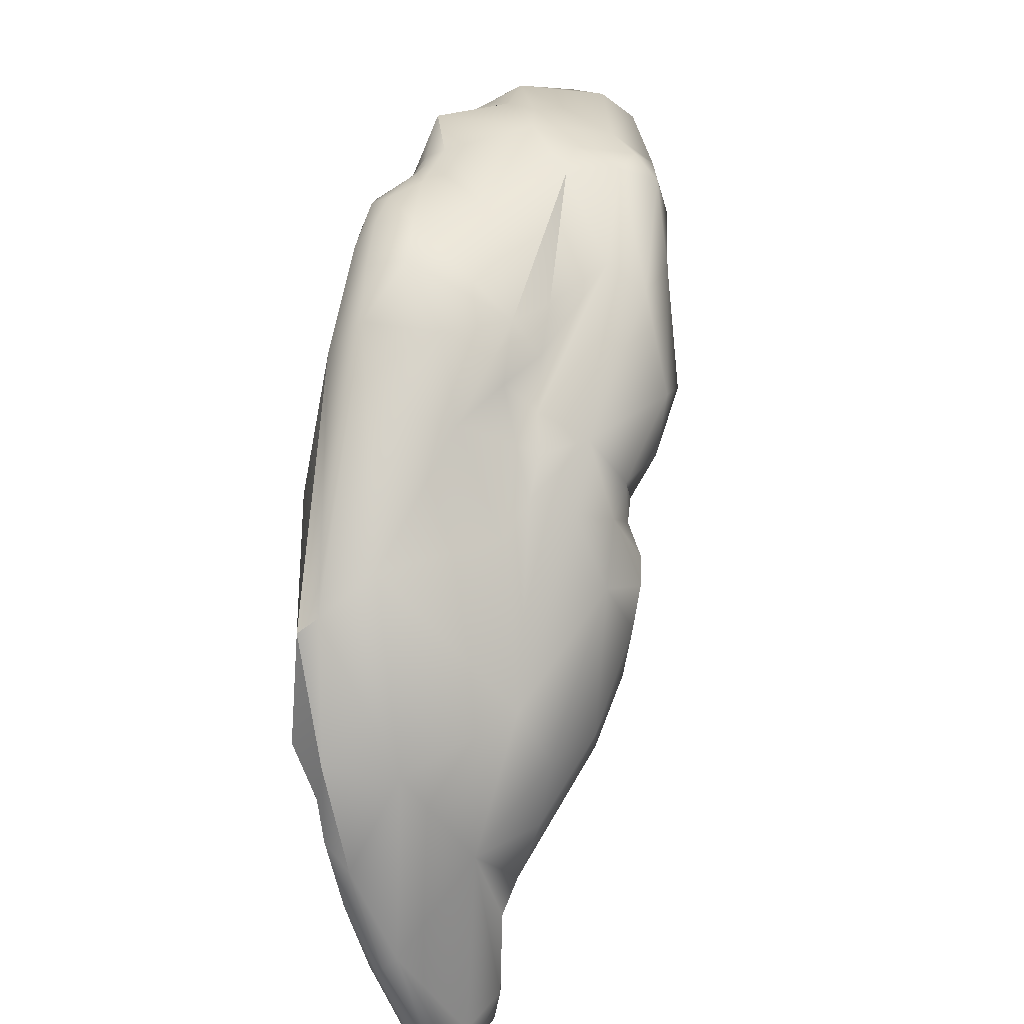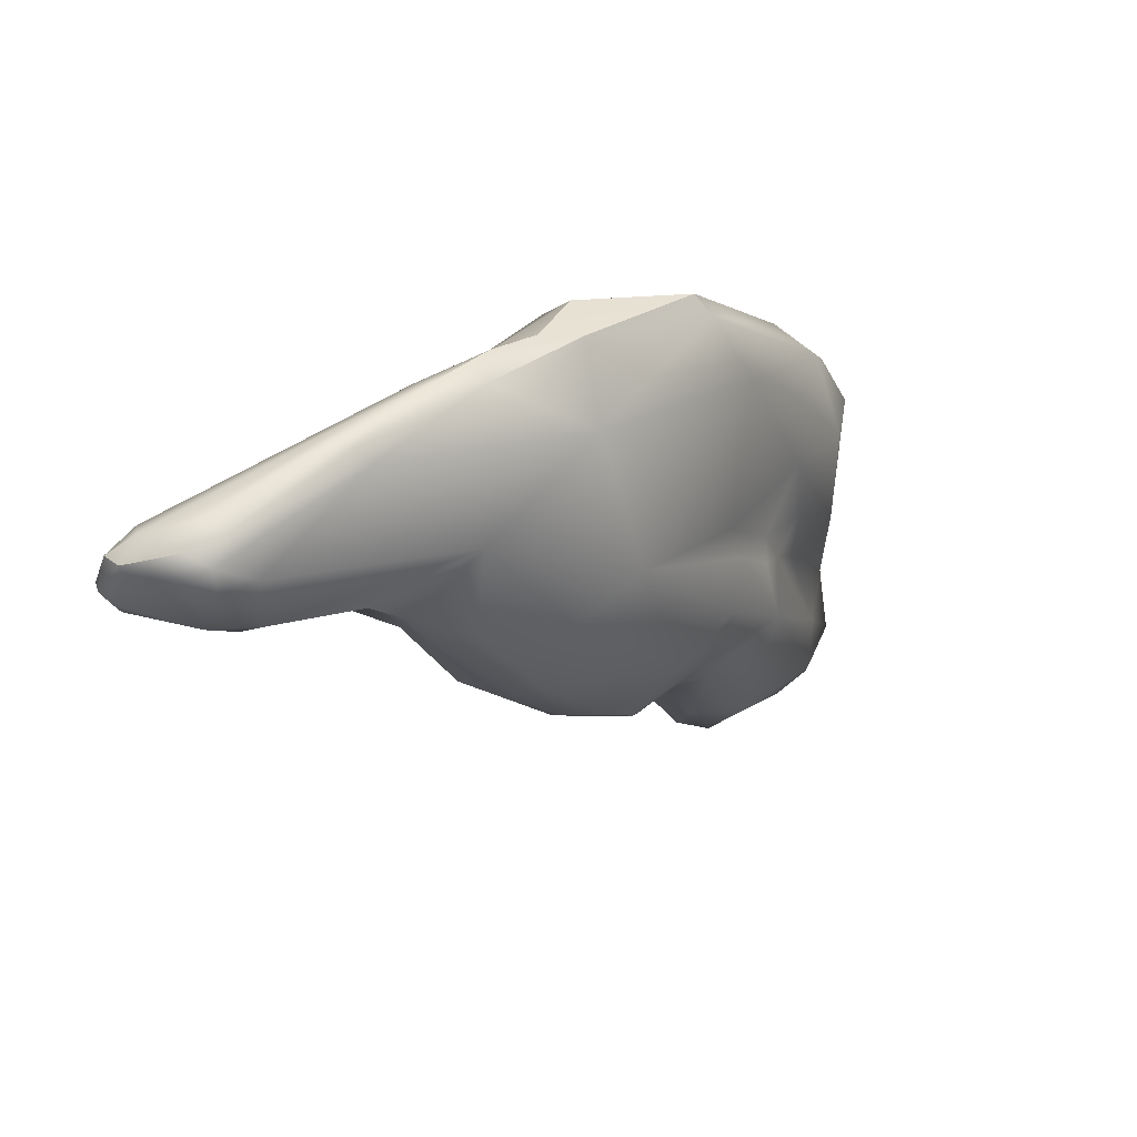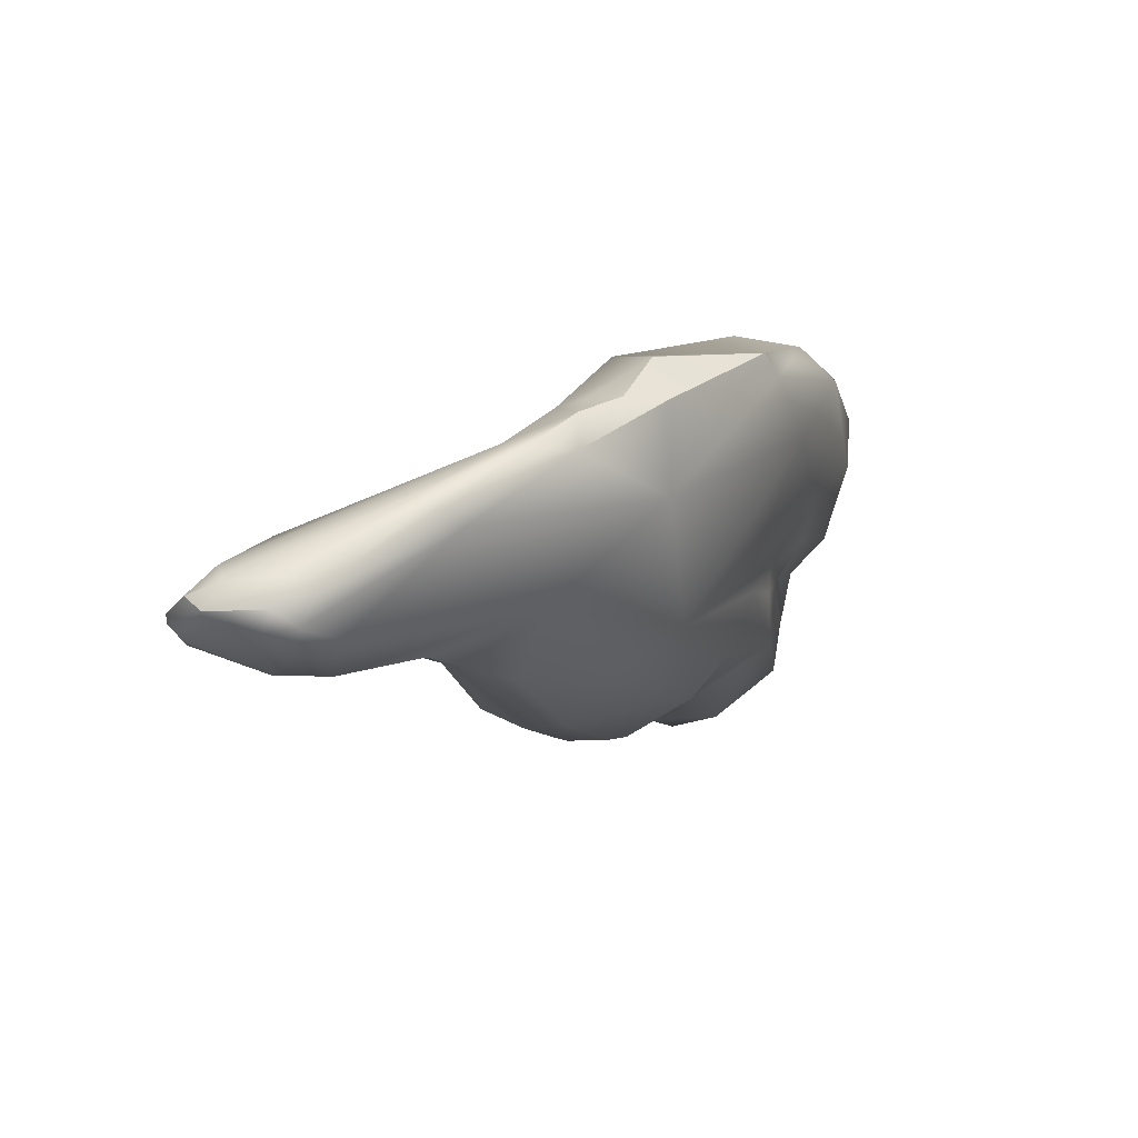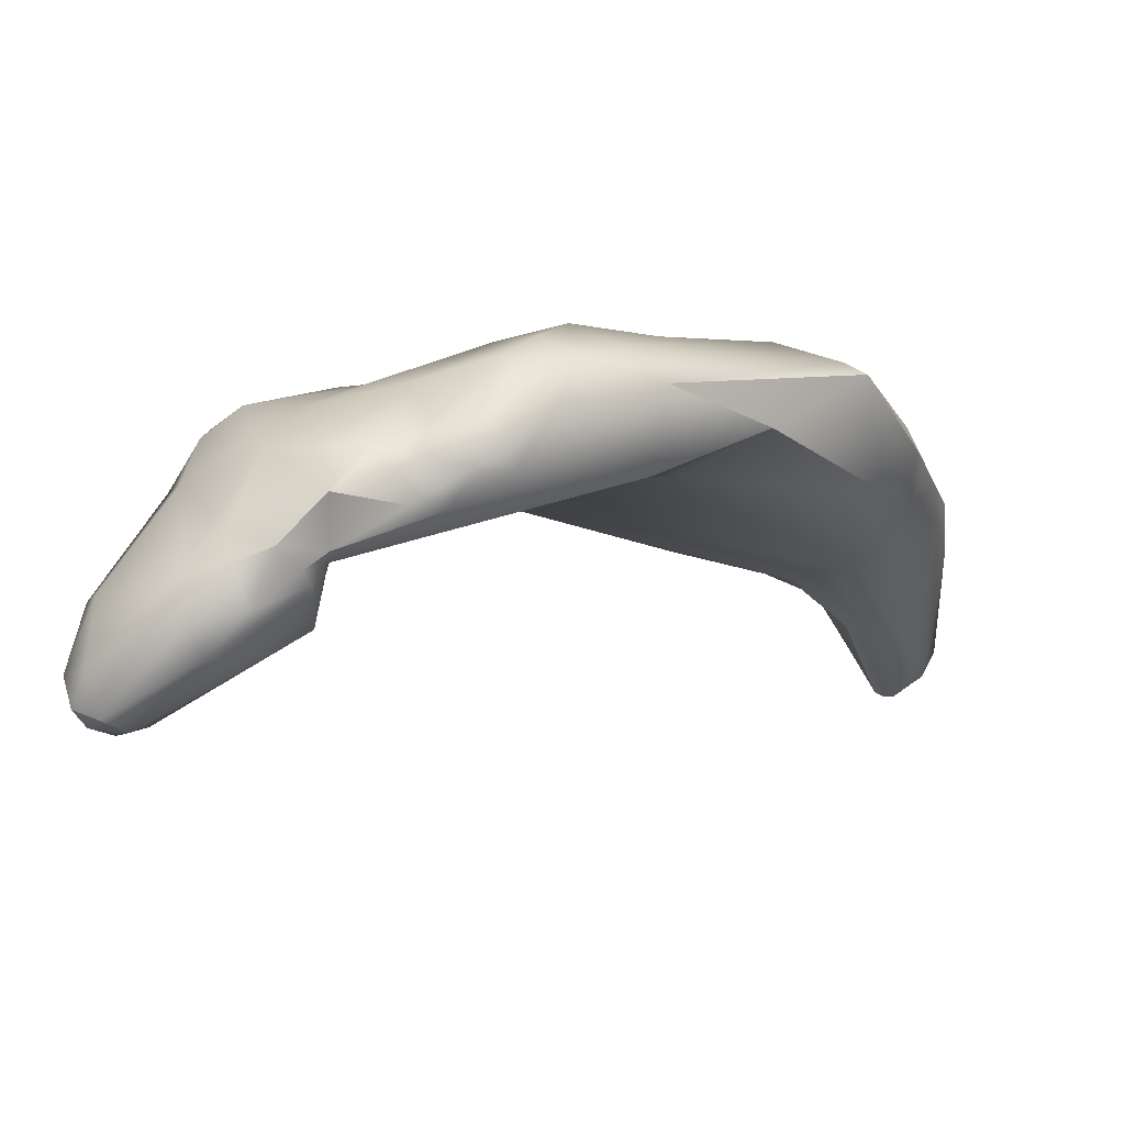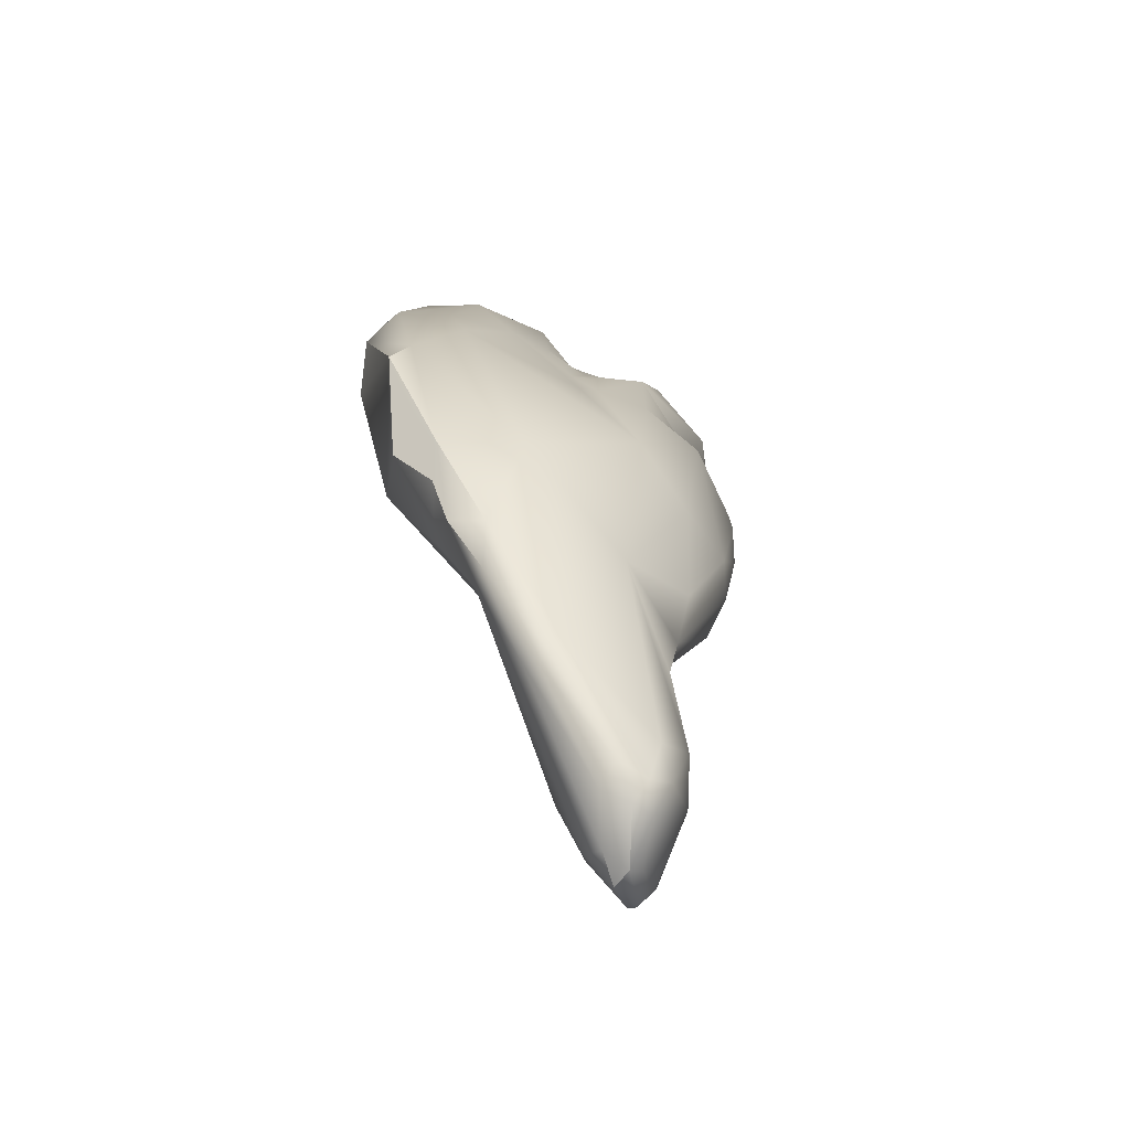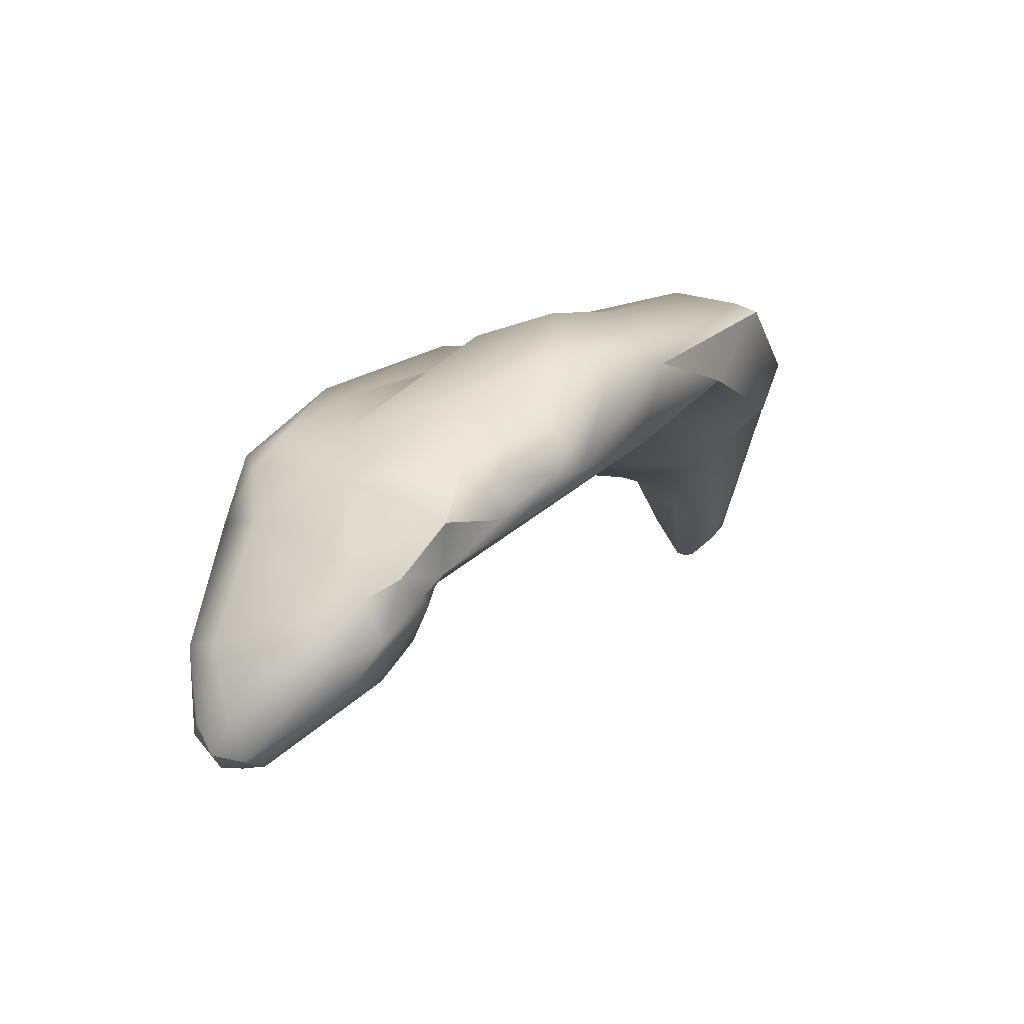
<metadata>
{"format":"obj","ext":"obj","renderer":"f3d","projection":"perspective","resolution":1024,"background":"white","views":[{"elev":65.2,"azim":140.6,"up":"+Y"},{"elev":-48.2,"azim":104.3,"up":"+Z"},{"elev":-40.7,"azim":94.2,"up":"+Z"},{"elev":17.2,"azim":0.8,"up":"+Y"},{"elev":-0.1,"azim":127.5,"up":"+Y"},{"elev":24.5,"azim":-19.5,"up":"+Y"}]}
</metadata>
<code>
v -4.127 -74.26 790
v -5.323 -75.01 790.4
v -5.251 -74.87 790
v -5.789 -74.5 791
v -5.748 -75.05 790.4
v -5.748 -74.56 789.8
v -4.121 -73.43 791.1
v -4.951 -73.68 791.7
v -4.997 -72.16 792.8
v -5.85 -72.38 793
v -3.65 -73.15 790.1
v -3.631 -71.43 790.2
v -3.921 -71.76 789.2
v -3.997 -70.58 789.8
v -4.099 -73.73 789.4
v -4.626 -73.76 789.3
v -4.549 -72.15 788.9
v -4.502 -71.12 789
v -5.403 -71.27 788.9
v -3.825 -67.96 792.5
v -3.843 -67.81 793.2
v -4.095 -67.17 792.7
v -5.486 -70.14 789.3
v -4.456 -65.74 795.4
v -4.211 -65.08 795
v -4.709 -66.8 792.5
v -5.66 -63.5 798.1
v -5.606 -62.35 798.2
v -6.09 -61.49 800.2
v -4.973 -63.62 797
v -4.988 -63.63 795.5
v -6.173 -74.83 790.4
v -6.222 -74.53 790
v -7.864 -70.73 793.7
v -7.366 -72.82 790.5
v -6.861 -72.22 789.3
v -7.809 -71.6 790.1
v -7.481 -70.62 789.7
v -9.148 -68.29 791.6
v -6.158 -64.38 798.4
v -8.14 -66.97 797.2
v -9.183 -64.84 793.3
v -7.448 -62.76 801.7
v -6.275 -61.07 798.6
v -8.311 -61.15 796.5
v -8.298 -58.09 802.3
v -9.19 -57.68 802.2
v -10.3 -68.11 795.6
v -11.35 -68.11 794.9
v -9.766 -69.09 793.9
v -9.573 -68.99 792.1
v -10.42 -67.44 792.2
v -11.7 -68.2 793.4
v -12.14 -65.96 792.9
v -12.07 -58.94 807
v -11.78 -56.97 802
v -15.1 -67.38 794.3
v -15.9 -66.13 794.1
v -15.88 -64.84 794.1
v -15.65 -61.19 805.4
v -13.26 -60.96 795.7
v -13.49 -63.24 793.9
v -15.83 -56.63 810.1
v -16.05 -55.88 806.1
v -18.33 -65.75 796.2
v -18.54 -65.26 795.6
v -18.32 -64.91 795.3
v -19.05 -60.93 797.4
v -16.37 -60.02 809.6
v -18.48 -58.7 801.3
v -19.33 -58.04 803.1
v -16.66 -58.75 800.8
v -18.97 -55.41 811.7
v -19.39 -56.45 813.1
v -17.32 -55.42 809.8
v -17.69 -56.46 804.6
v -19.22 -55.14 807.5
v -21.4 -64 798.5
v -21.94 -63.62 800.2
v -21.89 -63.66 799.8
v -20.89 -64.17 797.6
v -20.56 -61.24 805.7
v -21.07 -60.72 799.3
v -21.17 -63.77 800.8
v -21.65 -63.14 798.2
v -22.21 -63.19 799.7
v -21.94 -62.29 799.4
v -22.32 -63.37 800.2
v -22.45 -60.7 800.2
v -22.75 -63.34 800.6
v -22.84 -62.72 800.3
v -19.56 -63.65 796.2
v -20.82 -63.15 797.3
v -20.8 -58.42 814.6
v -21.47 -57.23 814.7
v -22.03 -58.14 815.2
v -22.41 -57.63 805.4
v -19.82 -58.16 802.4
v -20.83 -57.9 803.7
v -21.67 -58.16 801.6
v -19.58 -59.31 800
v -20.63 -56 813.3
v -21.51 -55.28 812
v -21.96 -56.63 814.2
v -20.13 -54.87 810.6
v -20.24 -56.89 805
v -21.94 -56.03 806.5
v -26.48 -62.76 802.3
v -24.56 -61.86 800.8
v -23 -59.69 815.1
v -23.24 -58.87 815.3
v -23.19 -58.11 815.1
v -24.18 -59.33 815.7
v -24.01 -58.09 815.2
v -23.86 -57.64 814.9
v -24.46 -57.81 815.1
v -24.83 -58.1 815.5
v -25.36 -57.53 815
v -23.54 -56.96 814.1
v -24.43 -57.37 814.6
v -23.97 -57.22 806.7
v -26.02 -60.17 801.9
v -24.53 -56.34 811.5
v -28.96 -64.11 817
v -27.35 -63.58 815.5
v -26.77 -61.06 816.4
v -27.2 -61.65 816.8
v -27.01 -61.07 816.8
v -26.63 -60.55 816.8
v -27.47 -61.08 817.1
v -29.09 -62.2 817.8
v -29.61 -60.74 817.4
v -27 -61.91 814.6
v -27 -61.82 812.1
v -28.44 -62.09 811.3
v -28.7 -62.98 813
v -27.28 -61.86 806.6
v -29.1 -61.5 807.3
v -29.68 -60.68 806.3
v -27.18 -61.77 802.5
v -28.33 -61.46 804.2
v -26.57 -58.51 817
v -28.27 -60.21 817.3
v -28.98 -57.86 813.8
v -29.69 -57.95 812
v -28.32 -57.31 811
v -27.48 -57.99 805.1
v -26.98 -57.64 806.9
v -29.53 -59.5 806
v -32.71 -66.68 816.3
v -32.69 -65.66 813.8
v -32.99 -64.08 811.7
v -30.43 -63.65 818.2
v -30.95 -62.46 818.3
v -31.33 -61.11 817.4
v -31.11 -61.67 809.1
v -31.57 -62.81 811
v -32.5 -62.42 810.4
v -29.83 -59.9 816.4
v -30.38 -59.75 815.4
v -32.04 -59.6 812.4
v -30.2 -57.51 809.8
v -31.59 -60.27 808.3
v -31.6 -58.52 810.5
v -31.51 -58.6 809
v -32.76 -60.41 810.6
v -33.8 -66.96 816.4
v -33.2 -66.54 817.2
v -33.76 -66.84 815.8
v -34.03 -65.93 817.7
v -34.58 -66.56 815.8
v -34.63 -66.53 816.8
v -34.45 -64.33 817.6
v -35.03 -65.76 817.2
v -35.29 -65.63 815.8
v -35.32 -64.78 816.7
v -33.78 -65.79 813.9
v -34.23 -64.91 813.1
v -34.08 -63.88 812.2
v -34.71 -63.96 813
v -34.35 -62.39 815.5
v -34.96 -63.12 814.2
v -4.127 -74.26 790
v -4.127 -74.26 790
v -5.323 -75.01 790.4
v -5.323 -75.01 790.4
v -5.748 -75.05 790.4
v -4.099 -73.73 789.4
v -5.606 -62.35 798.2
v -6.09 -61.49 800.2
v -4.973 -63.62 797
v -6.173 -74.83 790.4
v -6.173 -74.83 790.4
v -7.864 -70.73 793.7
v -9.148 -68.29 791.6
v -6.275 -61.07 798.6
v -8.298 -58.09 802.3
v -8.298 -58.09 802.3
v -8.298 -58.09 802.3
v -9.573 -68.99 792.1
v -11.7 -68.2 793.4
v -12.07 -58.94 807
v -12.07 -58.94 807
v -15.1 -67.38 794.3
v -15.83 -56.63 810.1
v -16.37 -60.02 809.6
v -21.4 -64 798.5
v -21.89 -63.66 799.8
v -20.89 -64.17 797.6
v -21.65 -63.14 798.2
v -22.21 -63.19 799.7
v -22.75 -63.34 800.6
v -22.84 -62.72 800.3
v -20.82 -63.15 797.3
v -22.03 -58.14 815.2
v -26.48 -62.76 802.3
v -27.35 -63.58 815.5
v -26.77 -61.06 816.4
v -26.63 -60.55 816.8
v -27 -61.91 814.6
v -27 -61.91 814.6
v -27 -61.82 812.1
v -28.33 -61.46 804.2
v -28.33 -61.46 804.2
v -26.57 -58.51 817
v -26.57 -58.51 817
v -28.27 -60.21 817.3
v -28.32 -57.31 811
v -32.5 -62.42 810.4
v -32.5 -62.42 810.4
v -33.8 -66.96 816.4
v -34.03 -65.93 817.7
v -34.63 -66.53 816.8
v -35.03 -65.76 817.2
v -35.03 -65.76 817.2
g grp1
f 4 2 8
f 1 185 3
f 15 1 3
f 186 7 8
f 186 183 7
f 16 15 3
f 2 4 5
f 185 187 3
f 3 187 6
f 16 3 6
f 6 36 16
f 4 32 5
f 192 33 187
f 6 187 33
f 33 36 6
f 9 8 7
f 9 7 24
f 10 8 9
f 8 10 4
f 32 4 34
f 4 10 34
f 21 7 11
f 12 21 11
f 7 183 11
f 184 188 11
f 188 13 11
f 12 11 13
f 12 14 20
f 12 13 14
f 21 12 20
f 16 17 15
f 17 13 15
f 17 18 13
f 14 13 18
f 36 17 16
f 36 19 17
f 19 18 17
f 19 23 18
f 38 23 19
f 38 42 23
f 9 24 41
f 24 7 21
f 14 22 20
f 21 20 25
f 20 22 25
f 14 26 22
f 14 18 26
f 23 26 18
f 42 26 23
f 24 25 30
f 191 25 31
f 41 24 40
f 27 40 30
f 30 40 24
f 31 26 45
f 21 25 24
f 25 22 31
f 22 26 31
f 27 30 28
f 40 27 29
f 27 28 29
f 44 190 189
f 31 44 191
f 196 31 45
f 44 189 191
f 193 35 33
f 35 36 33
f 193 194 35
f 194 50 51
f 38 19 36
f 38 39 42
f 35 37 36
f 37 38 36
f 51 35 194
f 37 35 51
f 200 38 37
f 200 195 38
f 10 9 41
f 34 10 41
f 34 41 48
f 48 50 194
f 43 41 40
f 26 42 45
f 29 46 43
f 46 55 43
f 190 44 197
f 60 43 202
f 29 43 40
f 198 196 47
f 45 47 196
f 56 47 45
f 48 49 50
f 48 84 49
f 39 52 42
f 50 53 51
f 200 201 195
f 201 52 195
f 53 50 49
f 43 60 41
f 84 48 41
f 54 42 52
f 54 62 42
f 45 42 61
f 63 47 75
f 63 199 47
f 61 56 45
f 75 47 56
f 64 75 56
f 201 57 52
f 204 53 49
f 84 41 60
f 82 84 60
f 59 54 52
f 54 59 62
f 57 58 52
f 52 58 59
f 66 58 57
f 58 67 59
f 92 68 59
f 69 60 202
f 69 82 60
f 61 42 62
f 62 68 61
f 101 61 68
f 59 68 62
f 206 203 63
f 55 46 205
f 56 72 76
f 101 70 61
f 61 70 72
f 72 56 61
f 64 56 76
f 204 49 84
f 65 66 57
f 84 65 204
f 67 58 66
f 92 59 67
f 66 65 81
f 76 72 71
f 71 72 70
f 71 70 98
f 100 70 101
f 73 74 63
f 105 75 77
f 73 63 75
f 75 105 73
f 77 75 64
f 77 64 76
f 78 65 84
f 81 65 78
f 79 80 84
f 80 78 84
f 67 66 92
f 82 69 137
f 134 137 69
f 82 137 84
f 85 209 207
f 87 83 210
f 87 89 83
f 91 89 87
f 79 88 80
f 86 208 88
f 207 208 86
f 207 86 85
f 211 91 87
f 211 87 210
f 84 90 79
f 212 213 88
f 212 88 79
f 88 213 86
f 212 108 213
f 66 93 92
f 214 68 92
f 214 83 68
f 93 209 85
f 209 93 66
f 210 83 214
f 74 94 63
f 96 94 95
f 206 94 110
f 110 94 215
f 111 110 215
f 95 115 215
f 115 95 104
f 119 115 104
f 112 111 215
f 206 63 94
f 94 74 95
f 106 99 97
f 99 148 97
f 98 99 71
f 71 106 76
f 71 99 106
f 99 98 100
f 100 98 70
f 99 100 148
f 100 122 147
f 147 148 100
f 101 83 100
f 101 68 83
f 83 89 100
f 122 100 89
f 102 74 73
f 102 95 74
f 104 95 102
f 102 103 104
f 103 102 73
f 104 103 119
f 103 73 105
f 103 105 107
f 107 105 77
f 107 123 103
f 106 107 76
f 77 76 107
f 97 107 106
f 121 107 97
f 129 206 110
f 206 129 126
f 218 134 69
f 135 137 134
f 137 216 84
f 84 216 90
f 140 122 109
f 109 213 108
f 109 89 213
f 109 122 89
f 108 140 109
f 111 113 110
f 114 111 112
f 112 115 114
f 215 115 112
f 117 113 111
f 114 117 111
f 116 117 114
f 115 116 114
f 116 115 120
f 113 219 110
f 118 117 116
f 116 120 118
f 142 117 118
f 142 113 117
f 219 113 225
f 119 120 115
f 123 119 103
f 123 120 119
f 120 123 118
f 107 121 146
f 148 121 97
f 148 228 121
f 118 123 144
f 107 228 123
f 150 125 124
f 124 127 153
f 133 217 136
f 127 131 153
f 126 127 125
f 125 220 126
f 128 127 126
f 128 126 129
f 127 128 130
f 128 129 130
f 130 219 143
f 125 127 124
f 130 143 131
f 127 130 131
f 131 143 132
f 132 159 155
f 227 159 132
f 134 221 136
f 126 220 222
f 134 136 135
f 135 136 157
f 135 138 137
f 157 156 135
f 156 138 135
f 141 137 138
f 139 223 138
f 149 224 139
f 156 139 138
f 149 139 163
f 224 140 108
f 141 216 137
f 140 149 122
f 149 140 224
f 143 219 225
f 226 118 144
f 226 159 227
f 159 226 144
f 160 144 161
f 144 160 159
f 228 145 144
f 162 145 228
f 162 228 148
f 162 148 147
f 149 147 122
f 144 123 228
f 170 168 153
f 154 170 153
f 168 124 153
f 168 150 124
f 150 151 217
f 151 136 217
f 177 152 151
f 131 154 153
f 155 173 154
f 154 131 132
f 155 154 132
f 155 160 161
f 157 136 151
f 158 156 157
f 163 156 158
f 157 151 152
f 158 157 152
f 229 166 163
f 156 163 139
f 160 155 159
f 144 145 161
f 162 164 145
f 164 161 145
f 164 166 161
f 165 162 147
f 164 162 165
f 166 165 163
f 166 164 165
f 165 147 149
f 163 165 149
f 172 167 168
f 168 167 150
f 169 150 167
f 170 154 173
f 172 168 232
f 177 169 171
f 233 171 231
f 231 171 169
f 232 174 172
f 178 177 171
f 173 234 170
f 175 171 233
f 171 175 178
f 233 235 175
f 234 173 176
f 175 235 176
f 173 181 176
f 169 151 150
f 169 177 151
f 177 178 152
f 178 179 152
f 175 180 178
f 178 180 179
f 179 180 166
f 176 182 175
f 175 182 180
f 173 155 181
f 161 181 155
f 181 182 176
f 179 230 152
f 182 181 161
f 179 166 229
f 182 161 166
f 180 182 166

</code>
